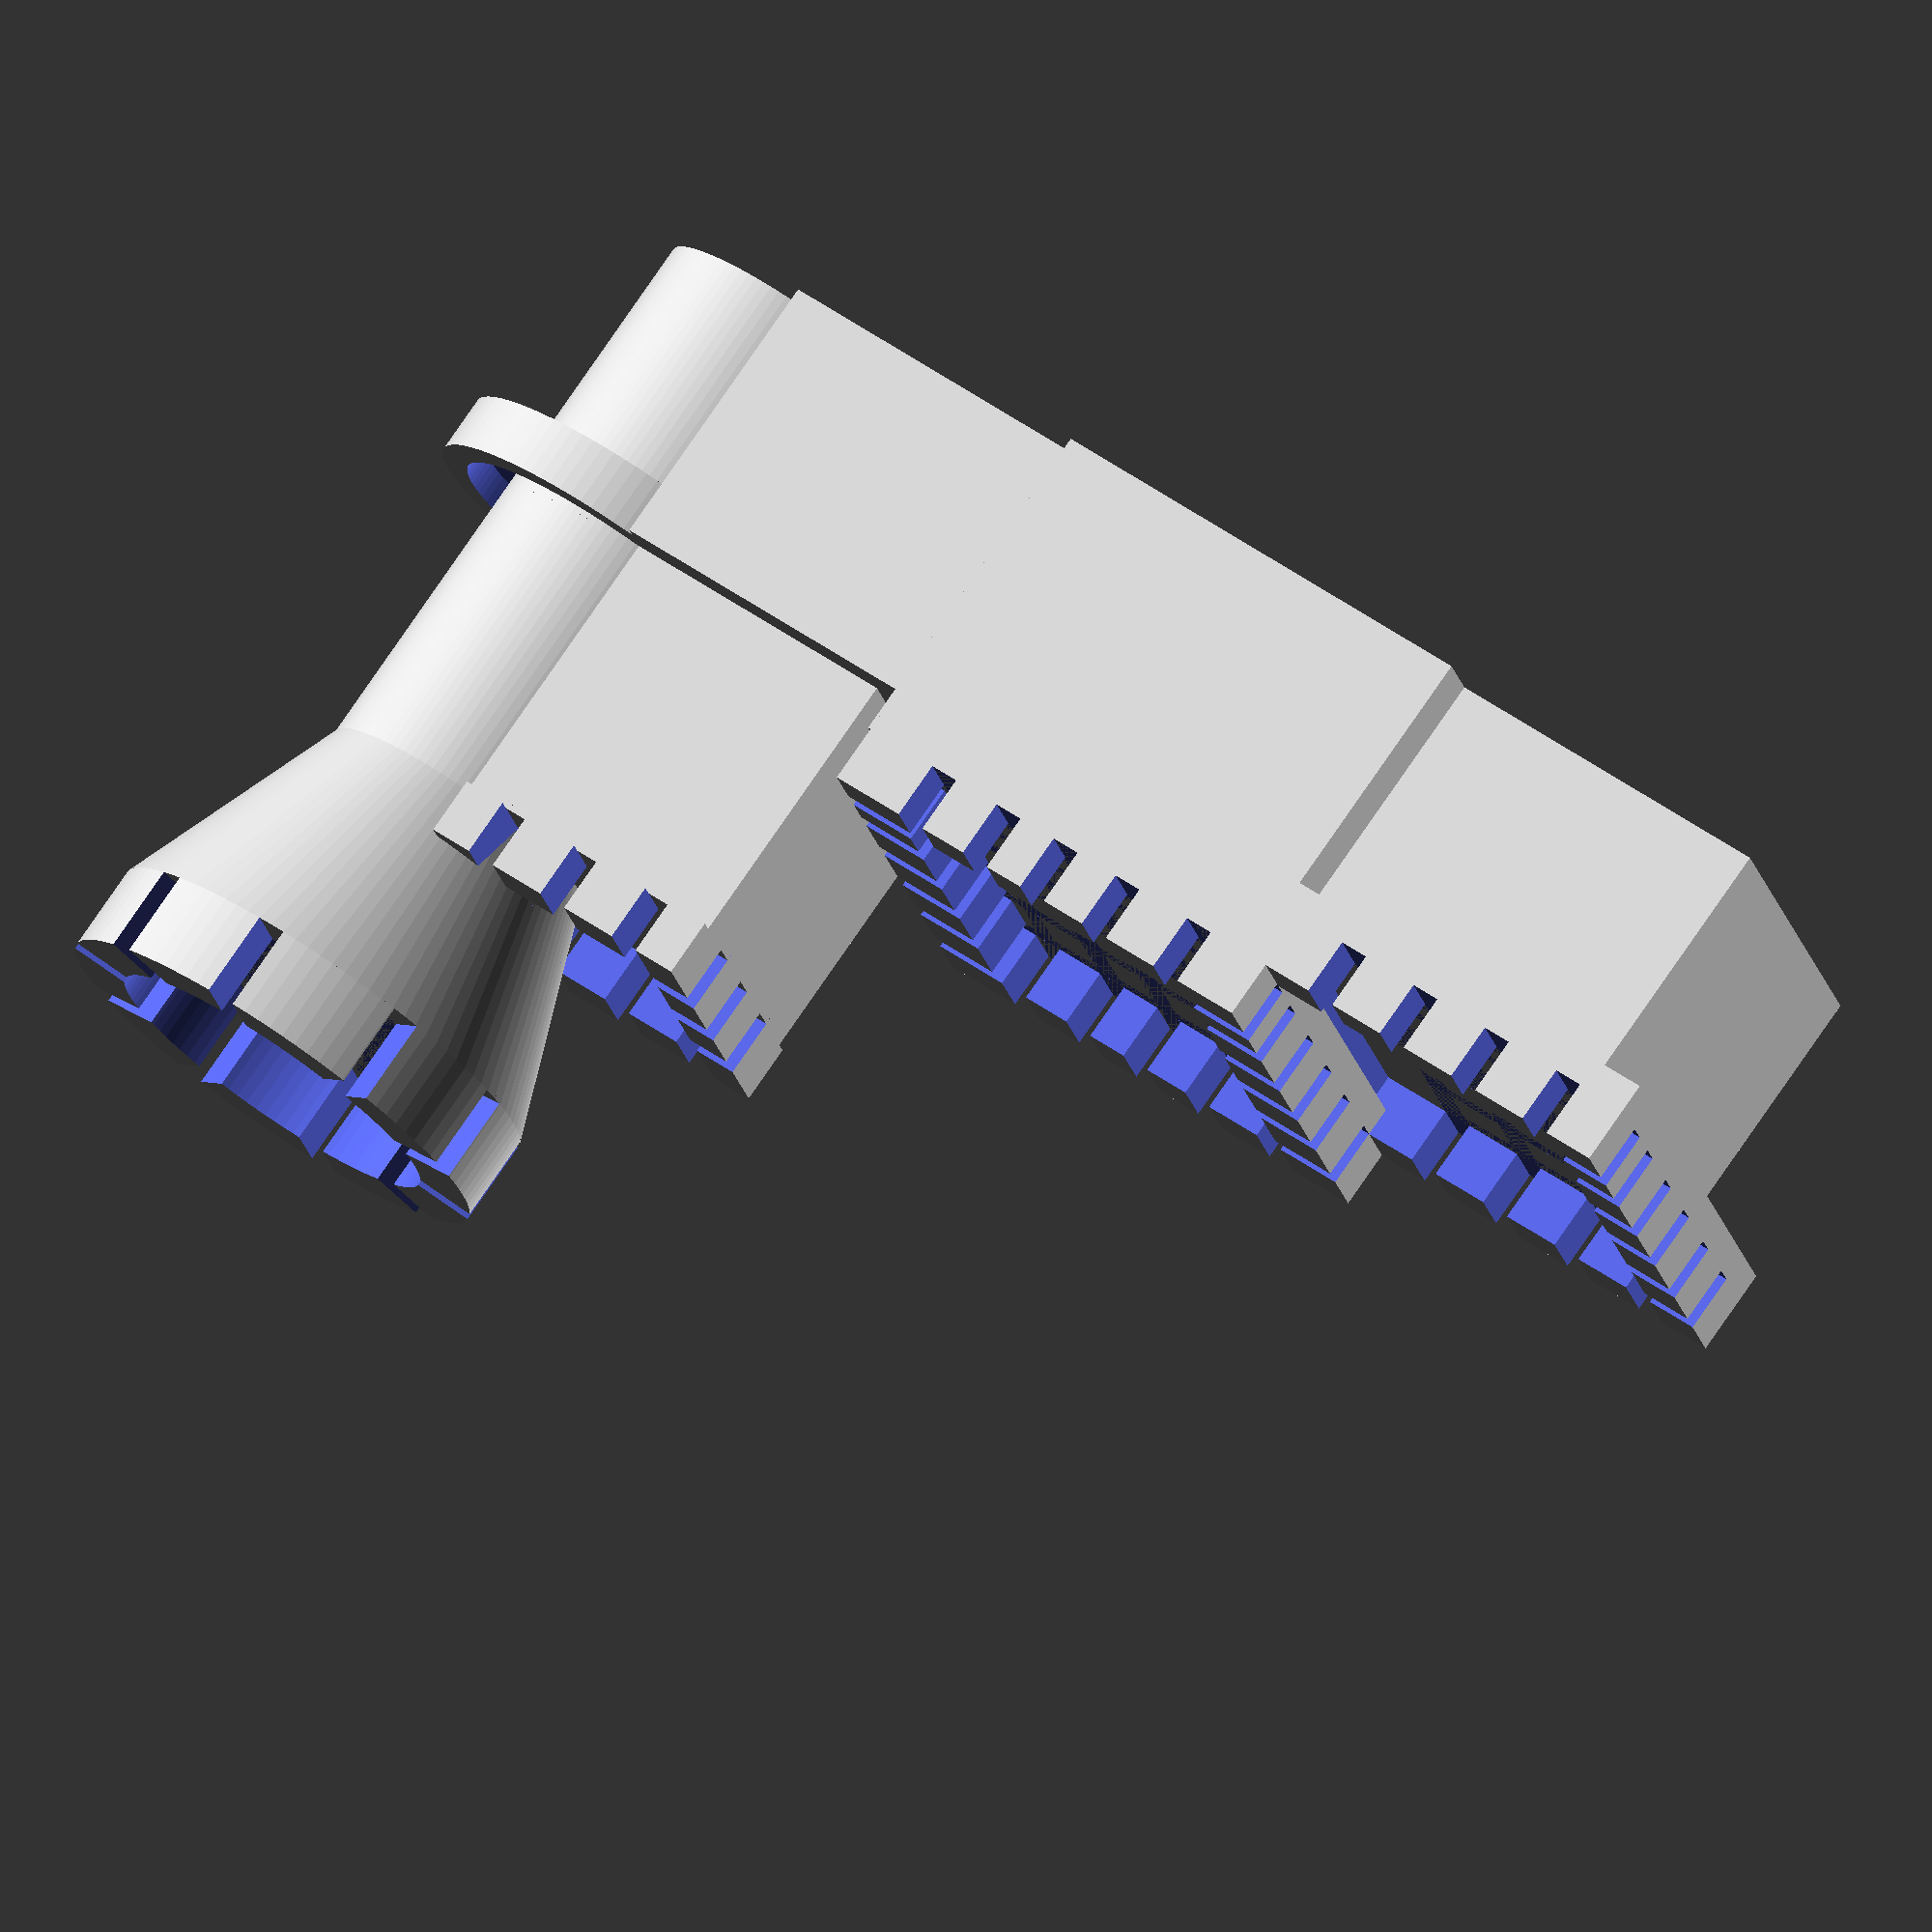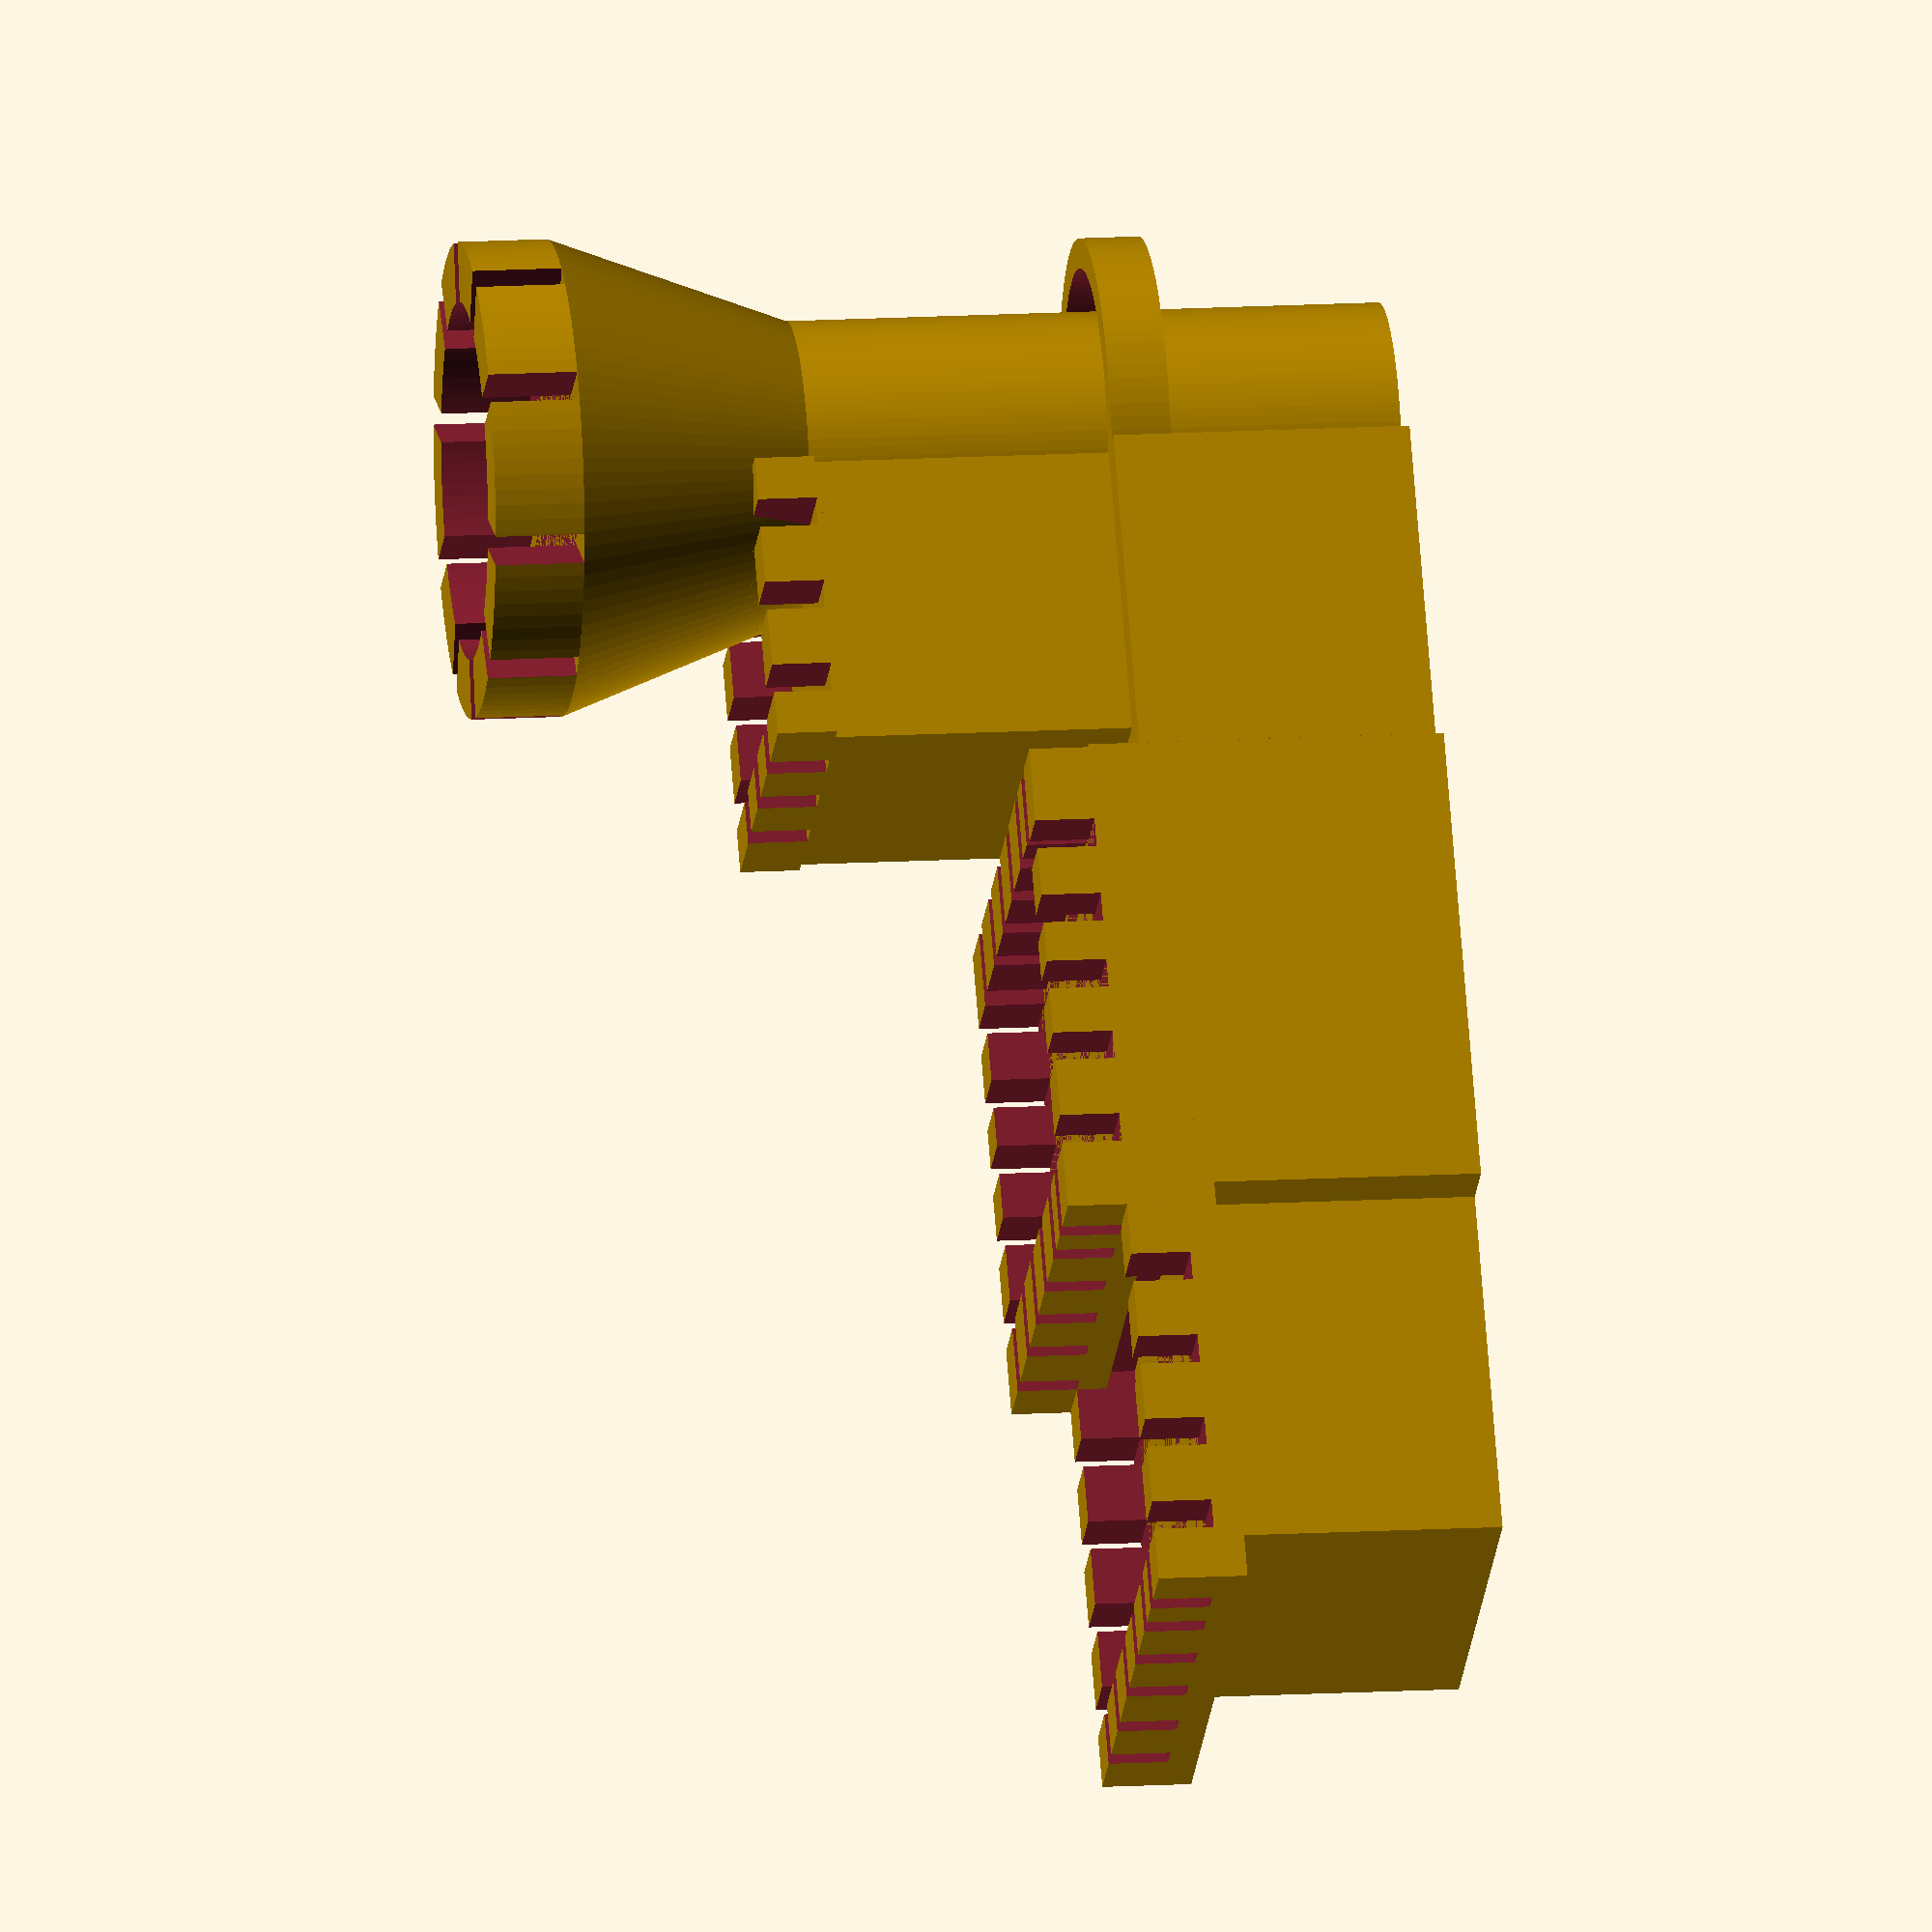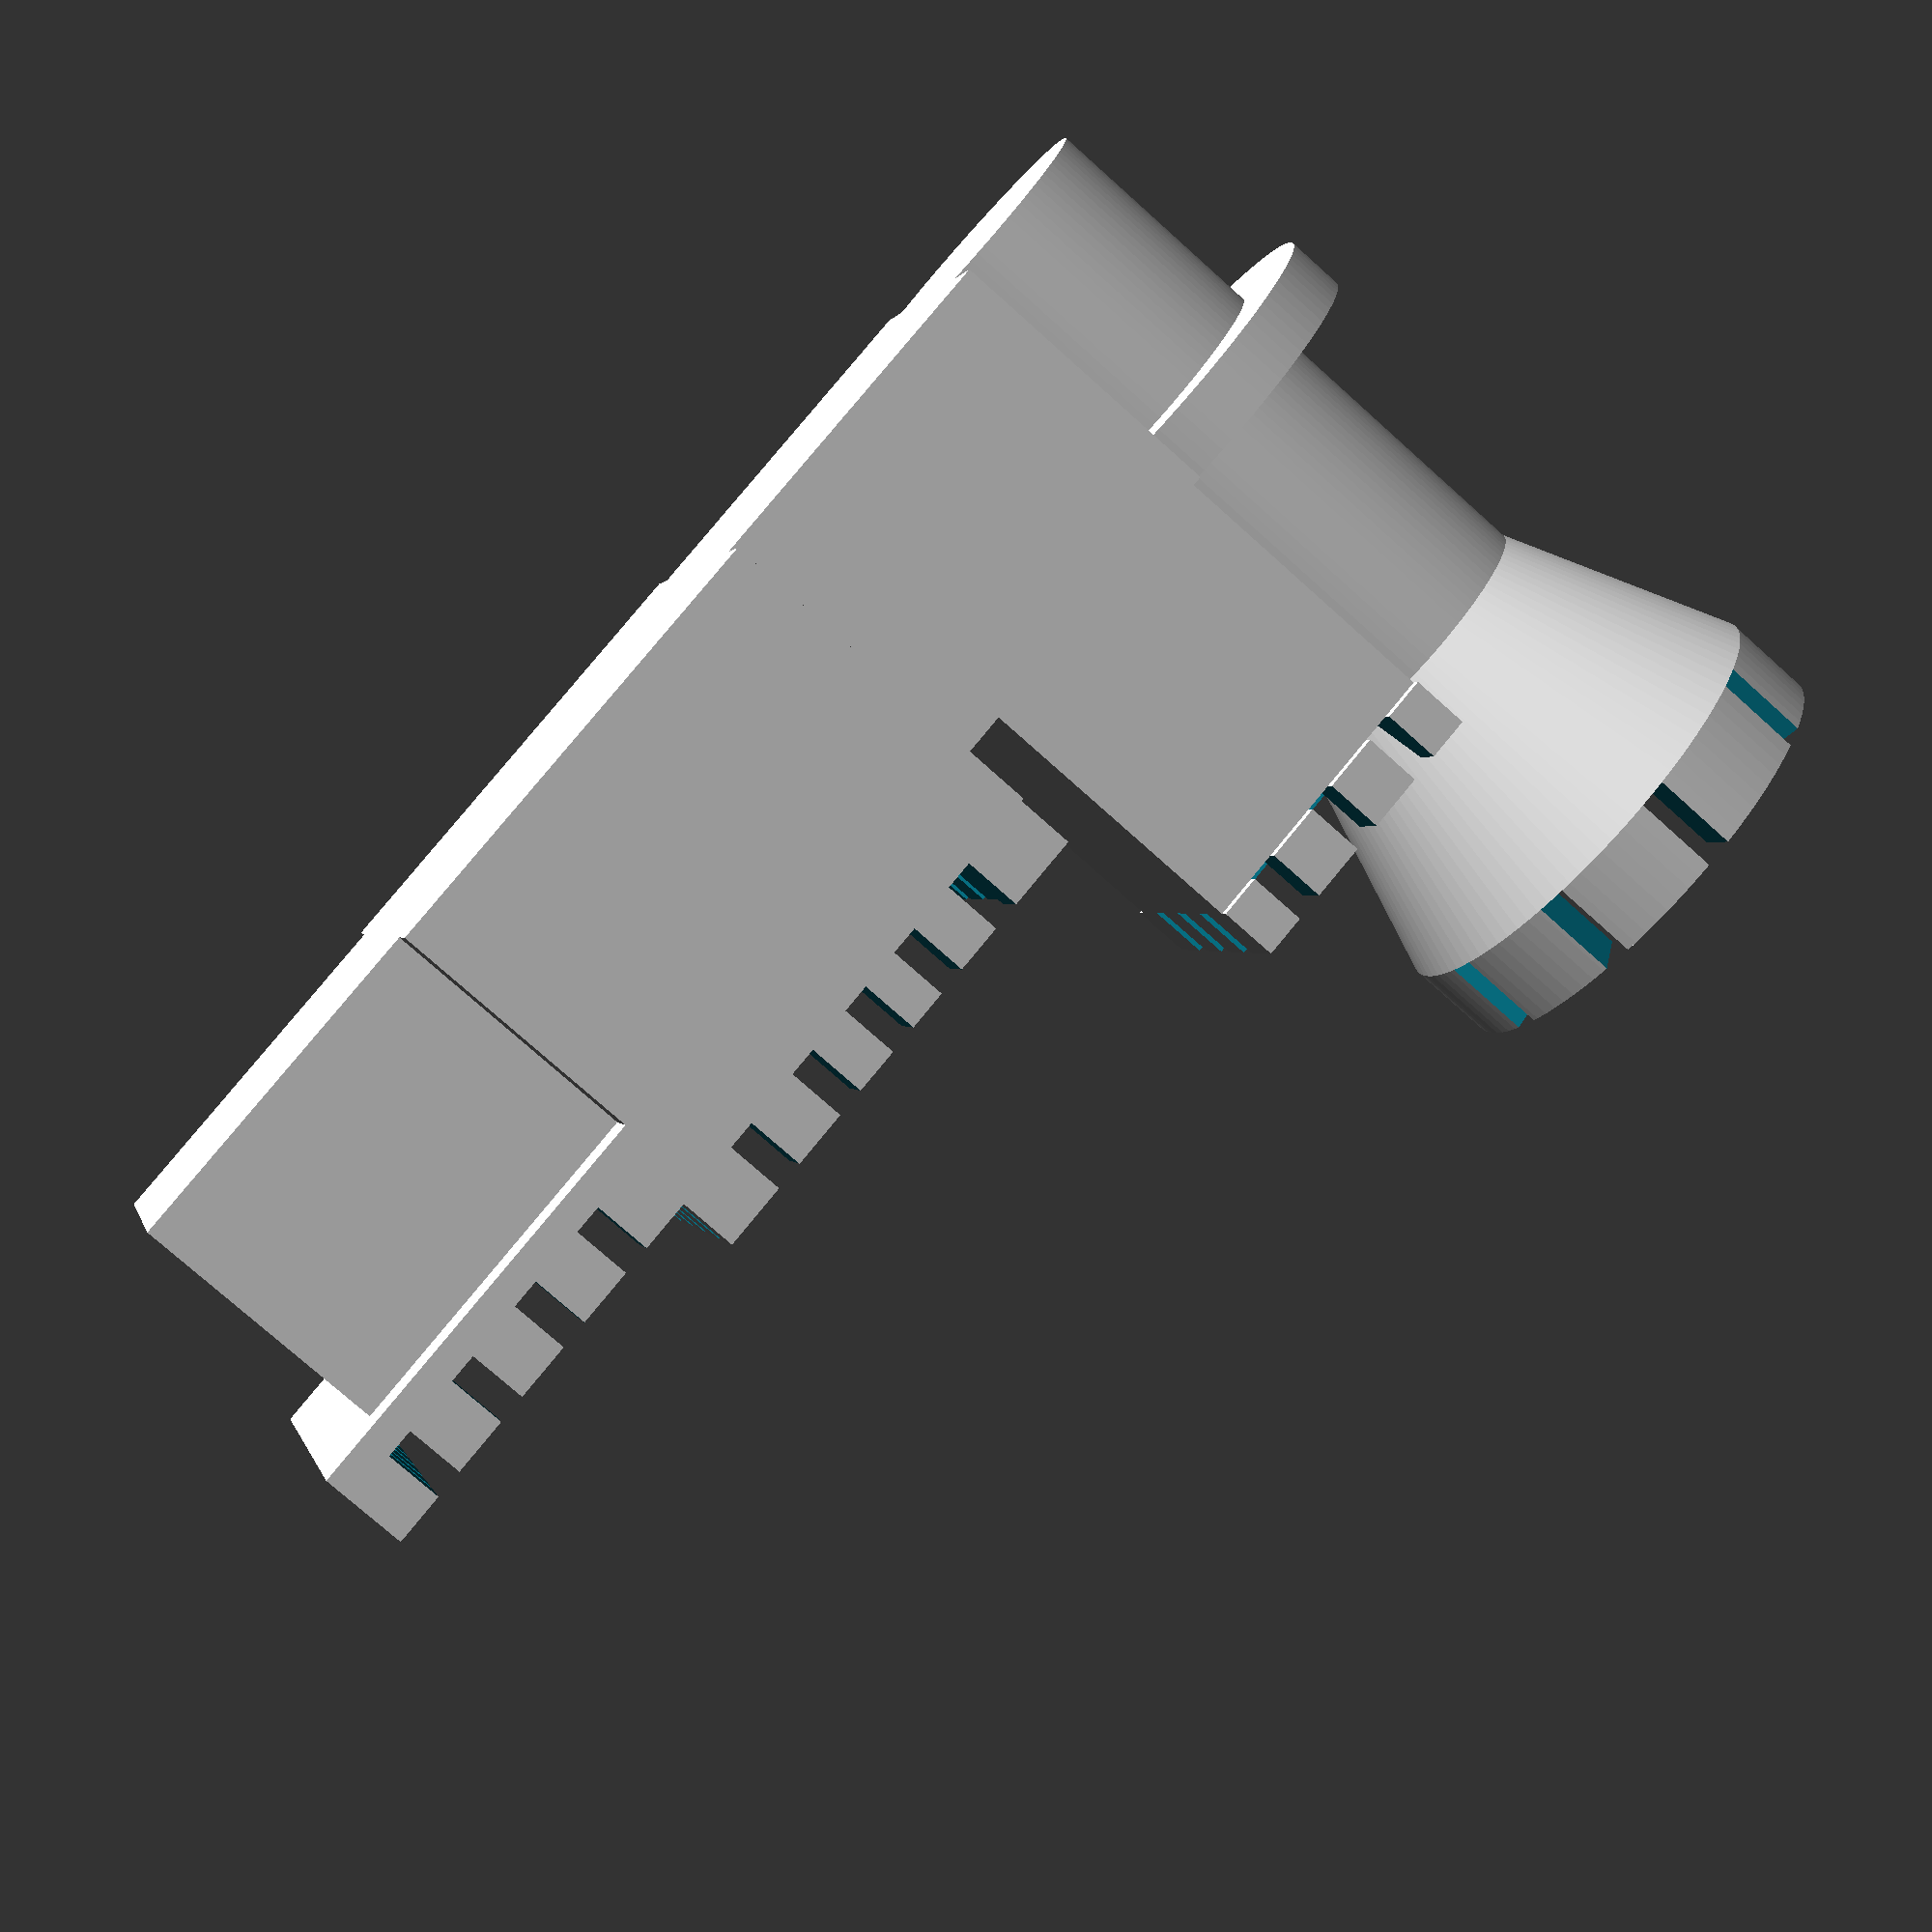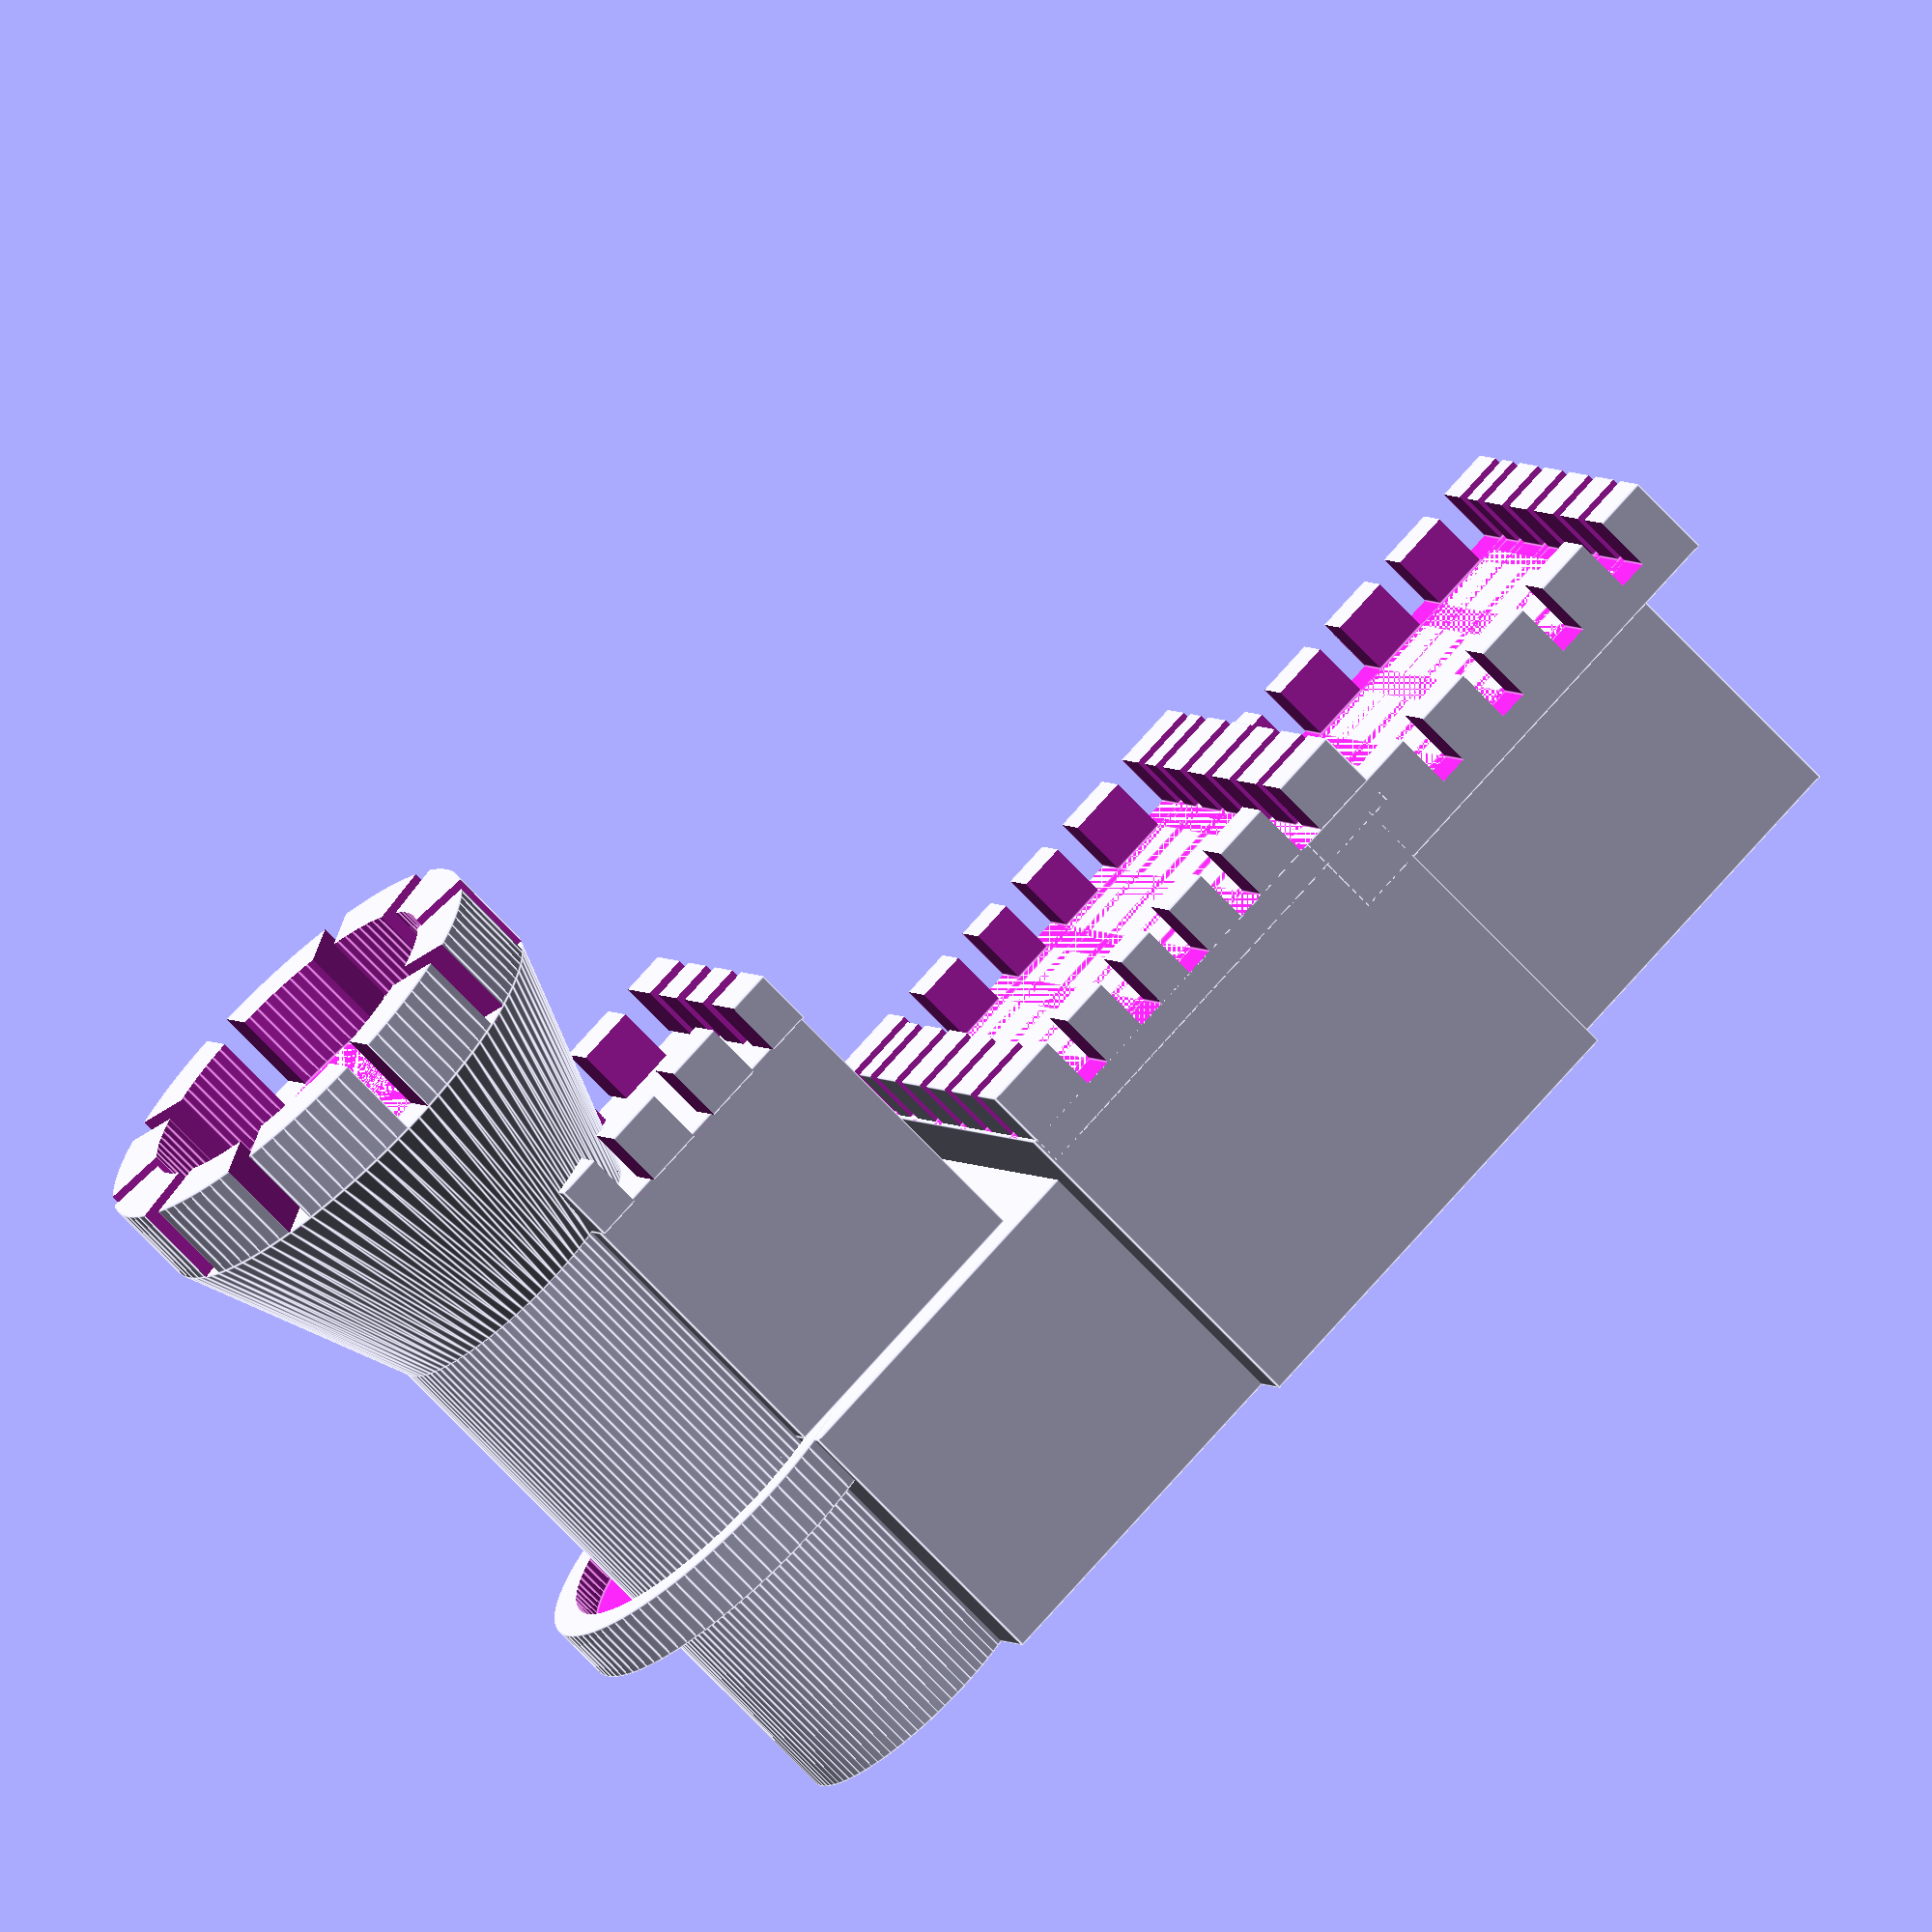
<openscad>
$fn=100;
scale([0.15,0.15,0.15]){
union(){
//корпус
	cube([400,140,100],center=true);
	translate([0,0,10]) cube([160,180,120],center=true);
	translate([-200,-55,50]) cube([100,110,100]);
	translate([-220,0,-50]) cylinder(280,50,50);
	translate([-220,0,150]) cylinder(80,50,80);

 translate([-220,0,230]){
  difference(){
	 cylinder(30,80,80);
	 cylinder(33,60,60);
	translate([0,0,15]) cube([10,200,32],center=true);
	rotate([0,0,35]) translate([0,0,15]) cube([10,200,32],center=true);
	rotate([0,0,70]) translate([0,0,15]) cube([10,200,32],center=true);
	rotate([0,0,105]) translate([0,0,15]) cube([10,200,32],center=true);
	rotate([0,0,140]) translate([0,0,15]) cube([10,200,32],center=true);
}
}

translate([-225,0,30]){
 difference(){
	cylinder(20,70,70);
	translate([0,0,10]) cylinder(22,60,60);
}
}

//ограда
translate([20,0,0]){
 difference(){
	translate([120,0,55]) cube([166,180,30],center=true);
	translate([120,0,55]) cube([118,140,34],center=true);
	translate([85,-96,50]) cube([10,188,32]);
	translate([115,-96,50]) cube([10,188,32]);
	translate([145,-96,50]) cube([10,188,32]);
	translate([175,-96,50]) cube([10,188,32]);

	translate([85,-70,50]) cube([188,8,32]);
	translate([85,-42,50]) cube([188,8,32]);
	translate([70,-12,50]) cube([188,8,32]);
	translate([85,16,50]) cube([188,8,32]);
	translate([85,44,50]) cube([188,8,32]);
	translate([85,64,50]) cube([188,8,32]);
}
}

 translate([-116,0,20]){
  difference(){
	translate([120,0,55]) cube([166,180,30],center=true);
	translate([120,0,55]) cube([118,140,34],center=true);
	translate([63,-96,50]) cube([10,188,32]);
	translate([90,-96,50]) cube([10,188,32]);
	translate([140,-96,50]) cube([10,188,32]);
	translate([170,-96,50]) cube([10,188,32]);
	translate([114,-96,50]) cube([10,188,32]);

	translate([36,-70,50]) cube([168,8,32]);
	translate([36,-40,50]) cube([168,8,32]);
	translate([36,-12,50]) cube([168,8,32]);
	translate([36,16,50]) cube([168,8,32]);
	translate([36,44,50]) cube([168,8,32]);
	translate([36,64,50]) cube([168,8,32]);
}
}

 translate([-150,0,160]){
  difference(){
	cube([100,120,20],center=true);
	cube([60,80,26],center=true);
	translate([-55,-5,-12]) cube([110,10,26]);
	translate([-55,-35,-12]) cube([110,10,26]);
	translate([-55,25,-12]) cube([110,10,26]);
	translate([-5,-65,-12]) cube([10,130,26]);
	translate([25,-65,-12]) cube([10,130,26]);
	translate([-35,-65,-12]) cube([10,130,26]);

}
}
}

}

</openscad>
<views>
elev=102.5 azim=164.8 roll=145.6 proj=o view=solid
elev=166.1 azim=233.4 roll=97.5 proj=o view=wireframe
elev=76.1 azim=17.3 roll=228.2 proj=p view=solid
elev=70.0 azim=336.2 roll=43.2 proj=o view=edges
</views>
